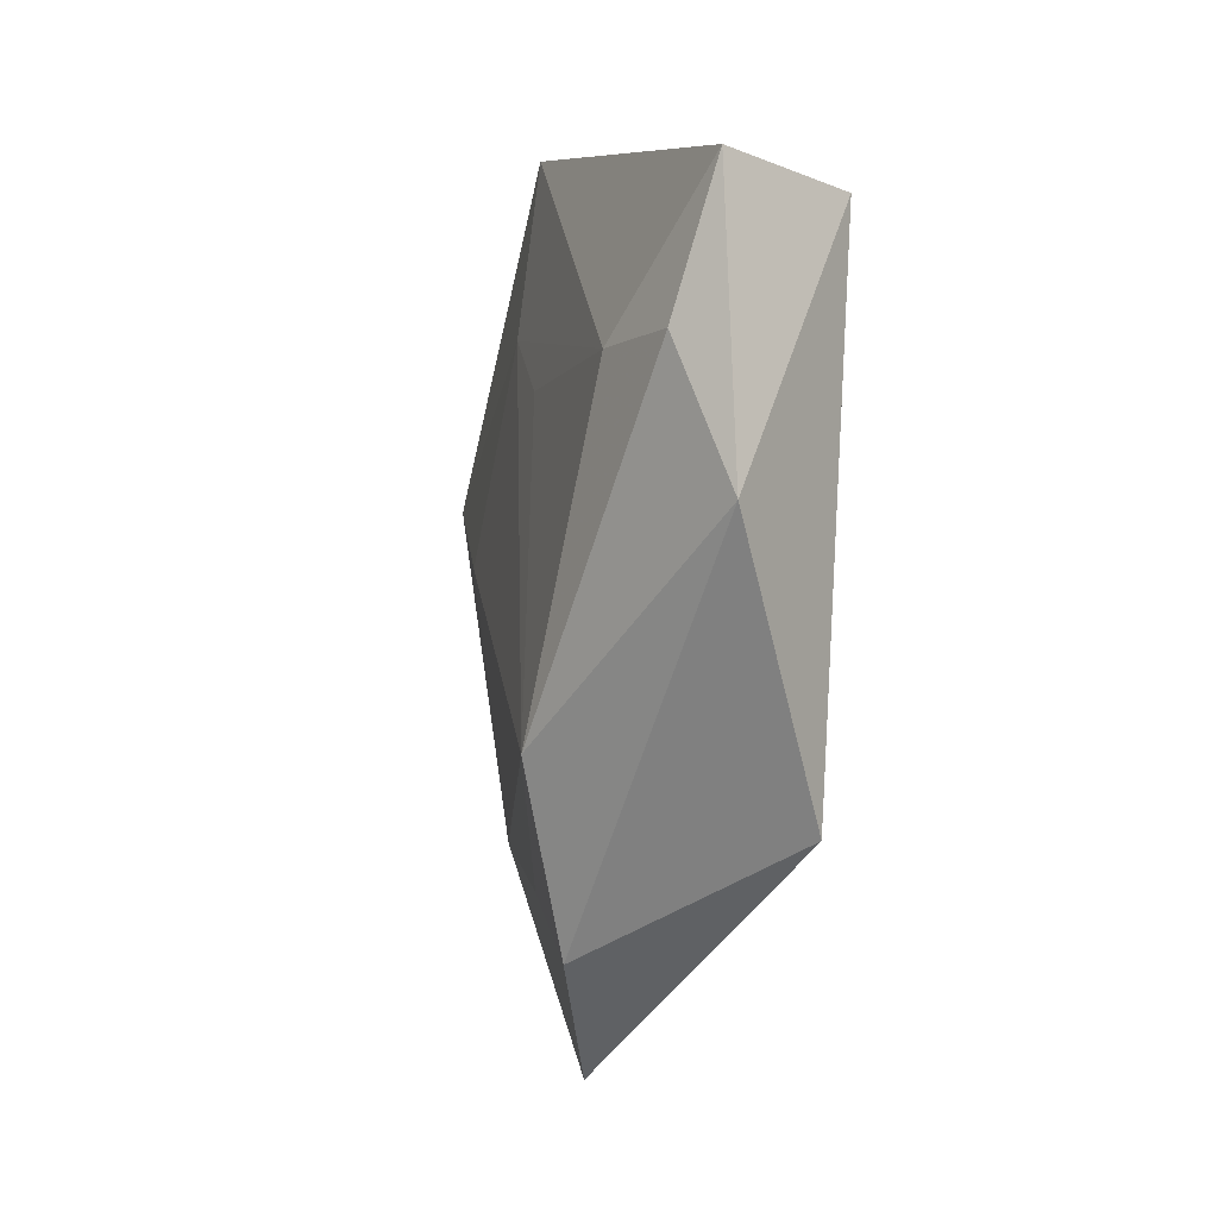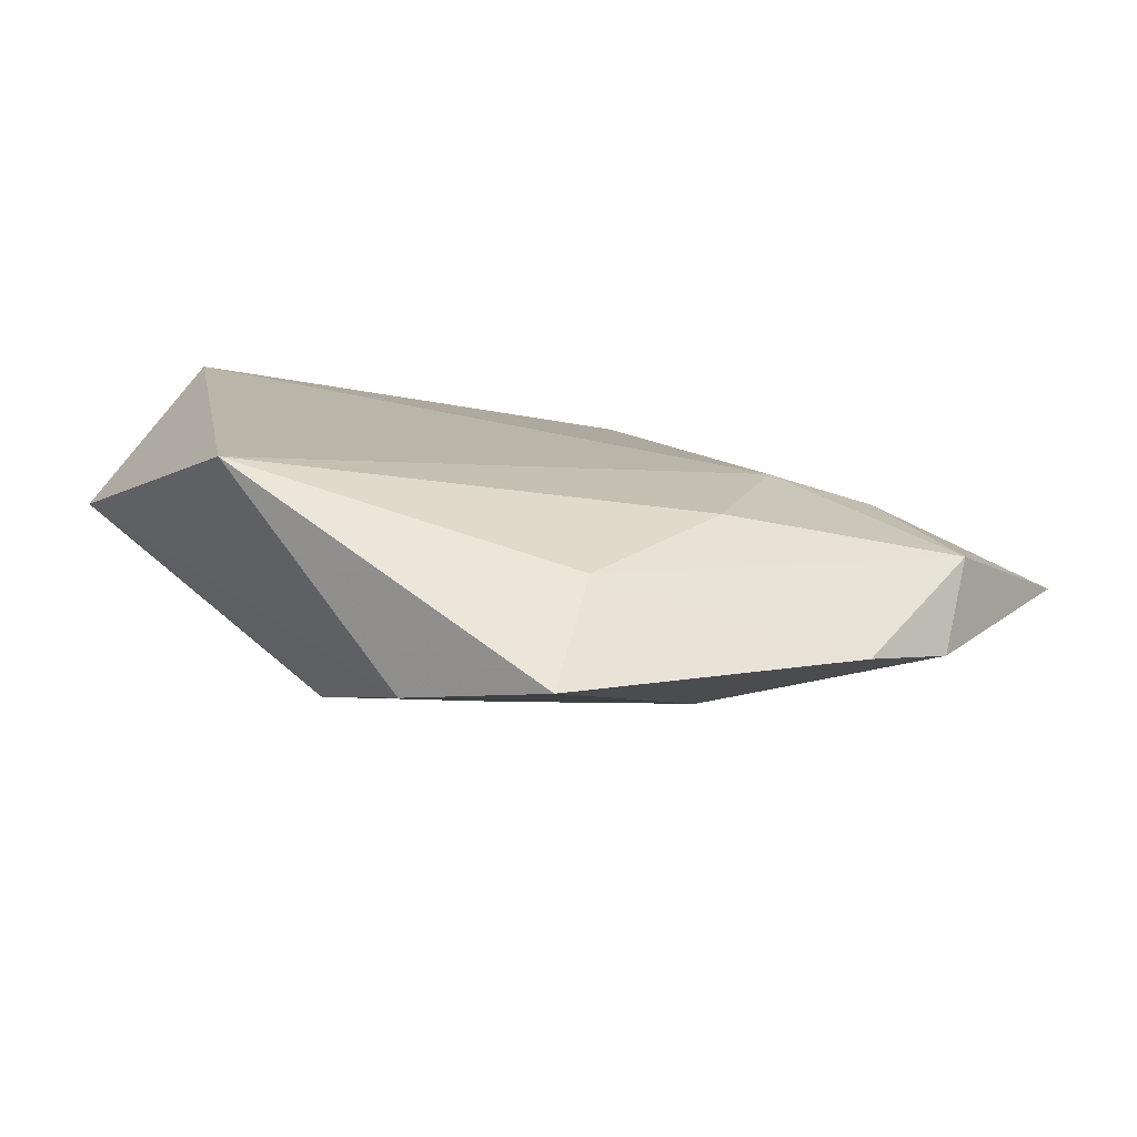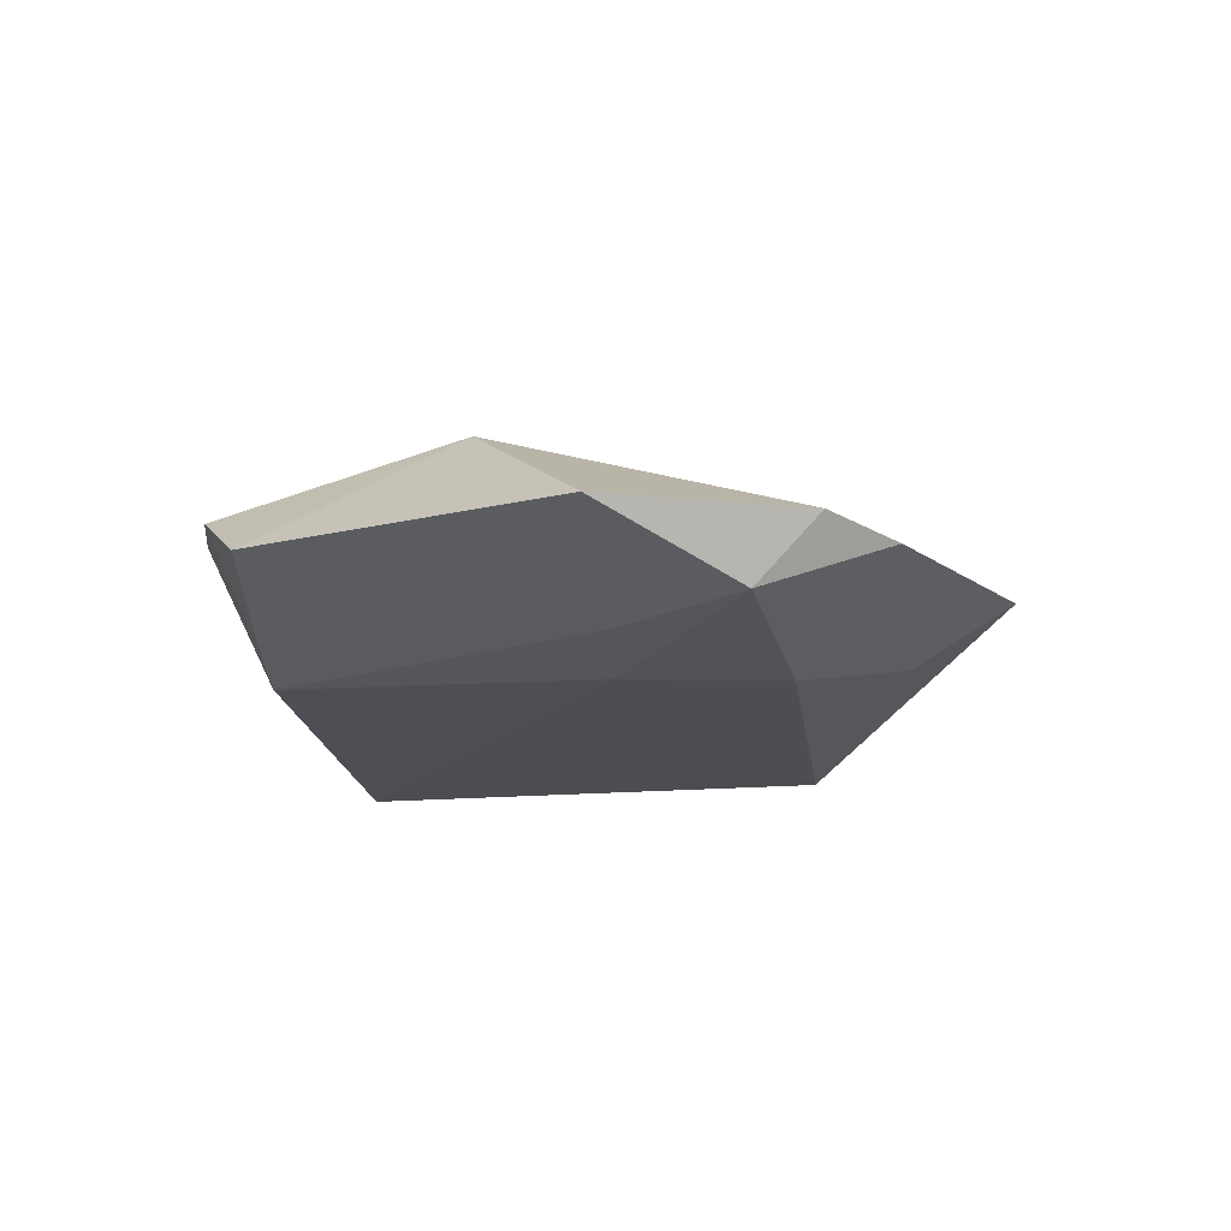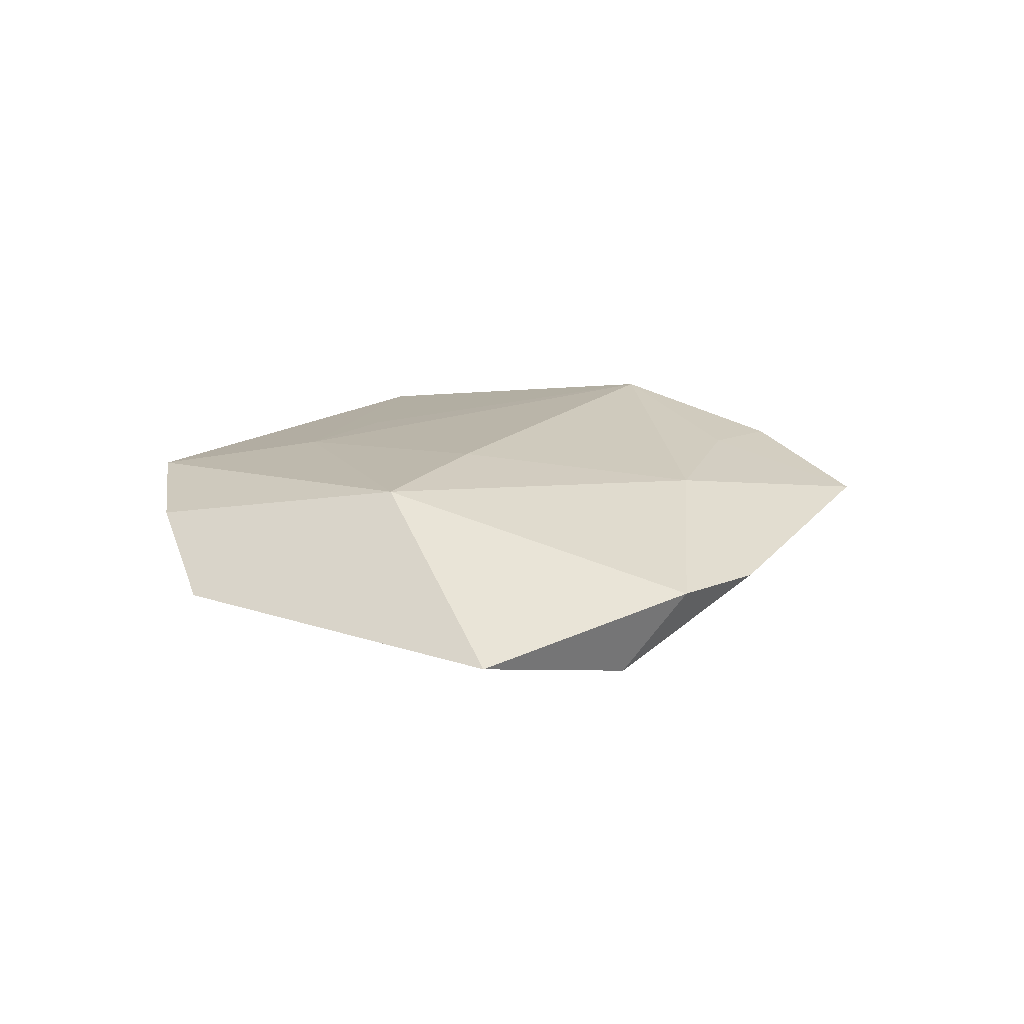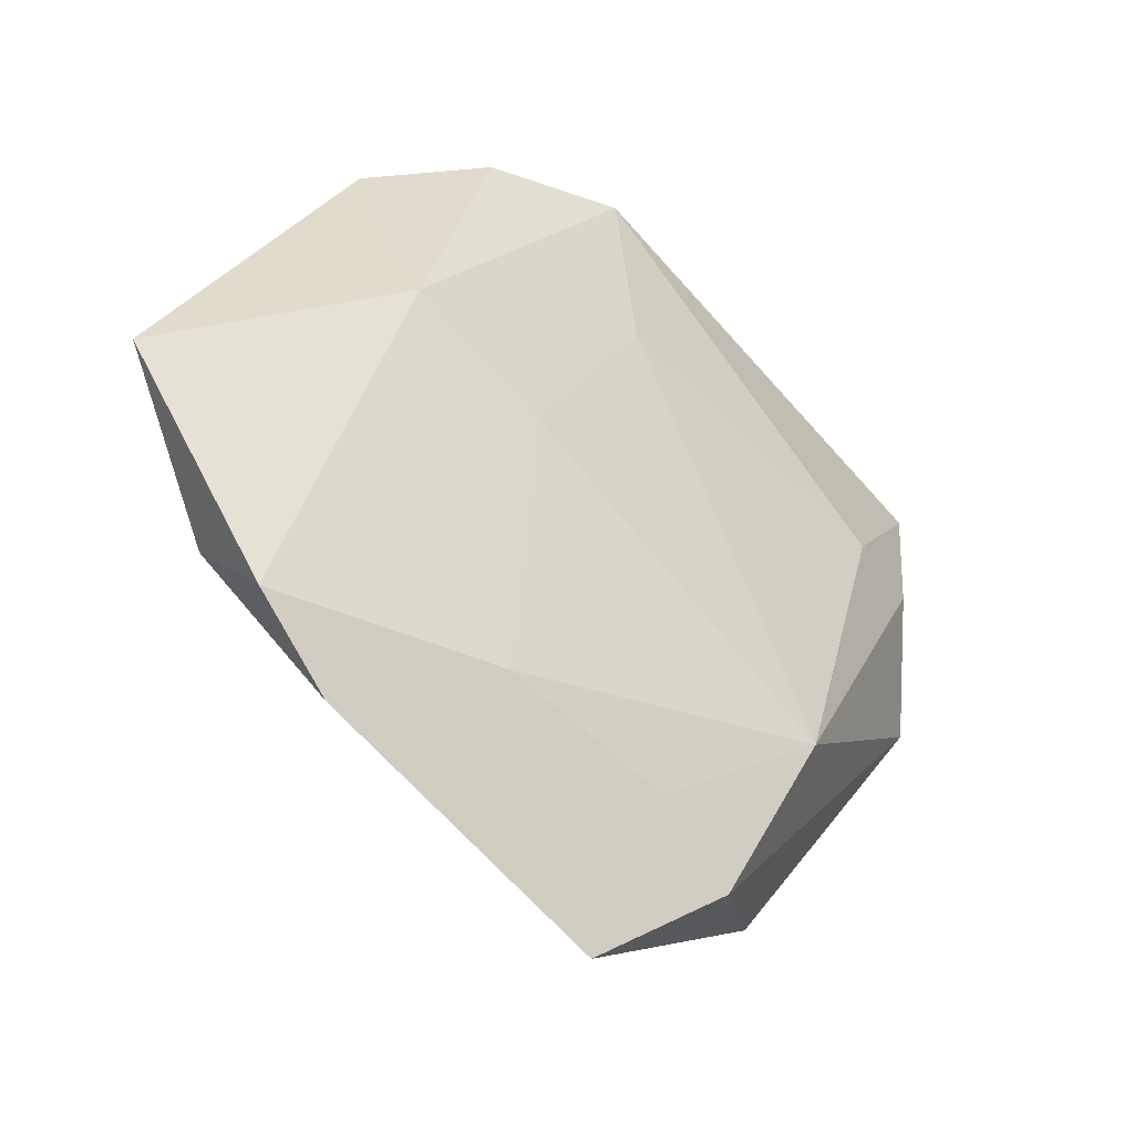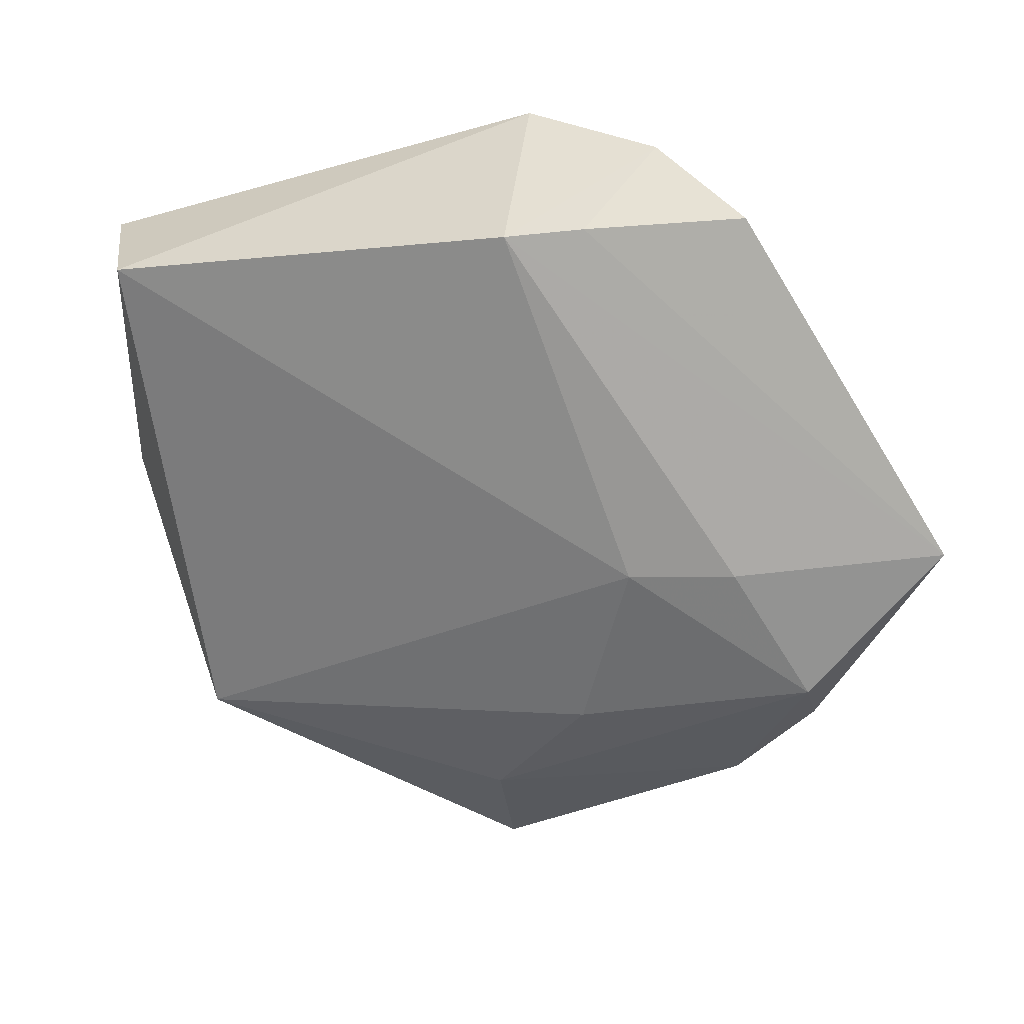
<metadata>
{"format":"obj","ext":"obj","renderer":"f3d","projection":"perspective","resolution":1024,"background":"white","views":[{"elev":-12.7,"azim":77.7,"up":"+Y"},{"elev":-79.1,"azim":171.4,"up":"+Y"},{"elev":-17.2,"azim":-93.7,"up":"+Z"},{"elev":14.7,"azim":-93.7,"up":"+Z"},{"elev":-33.6,"azim":-40.4,"up":"+Y"},{"elev":25.6,"azim":-157.0,"up":"+Y"}]}
</metadata>
<code>
v 0.04713 -0.005947 0.001279
v -0.03309 0.01289 0.01132
v 0.01067 -0.04104 0.00853
v 0.04386 0.00968 0.006398
v -0.05733 0.002814 -0.003418
v -0.01614 0.03561 -0.00694
v -0.00791 0.03445 -0.009536
v -0.0182 -0.02253 -0.01036
v 0.001199 -0.03323 0.009392
v 0.04062 0.02443 -0.01109
v 0.008234 0.01451 0.01112
v -0.04446 -0.01461 -0.008443
v -0.01967 0.04165 0.005674
v 0.0335 0.01088 0.009771
v 0.01887 -0.02302 0.01412
v 0.04855 0.02468 0.002712
v -0.01834 -0.02578 0.008537
v -0.03408 -0.03169 0.0001474
v -0.02416 -0.002418 -0.01219
v -0.03259 0.03734 -0.001564
v -0.002571 0.02315 0.01086
v -0.003375 0.04298 0.008438
v 0.03127 -0.03181 -0.01017
v -0.04295 -0.02234 0.0006213
v -0.03584 -0.0008705 -0.01034
v -0.003518 -0.05066 0.003599
v -0.005489 -0.03763 -0.005282
v -0.01821 0.002909 0.01248
f 23 10 1
f 22 10 7
f 1 10 16
f 16 10 22
f 5 2 20
f 10 23 19
f 19 7 10
f 14 16 22
f 22 2 21
f 21 14 22
f 3 26 23
f 3 23 1
f 1 15 3
f 24 2 5
f 9 3 15
f 26 3 9
f 22 7 13
f 13 2 22
f 13 20 2
f 5 7 25
f 7 19 25
f 8 19 23
f 4 15 1
f 4 14 15
f 1 16 4
f 16 14 4
f 15 21 28
f 28 21 2
f 15 14 11
f 11 21 15
f 14 21 11
f 26 9 17
f 2 24 17
f 17 28 2
f 17 9 15
f 15 28 17
f 6 13 7
f 20 13 6
f 6 7 5
f 5 20 6
f 12 25 19
f 19 8 12
f 5 25 12
f 12 24 5
f 24 12 18
f 26 17 18
f 18 17 24
f 27 12 8
f 23 26 27
f 27 8 23
f 26 18 27
f 27 18 12

</code>
